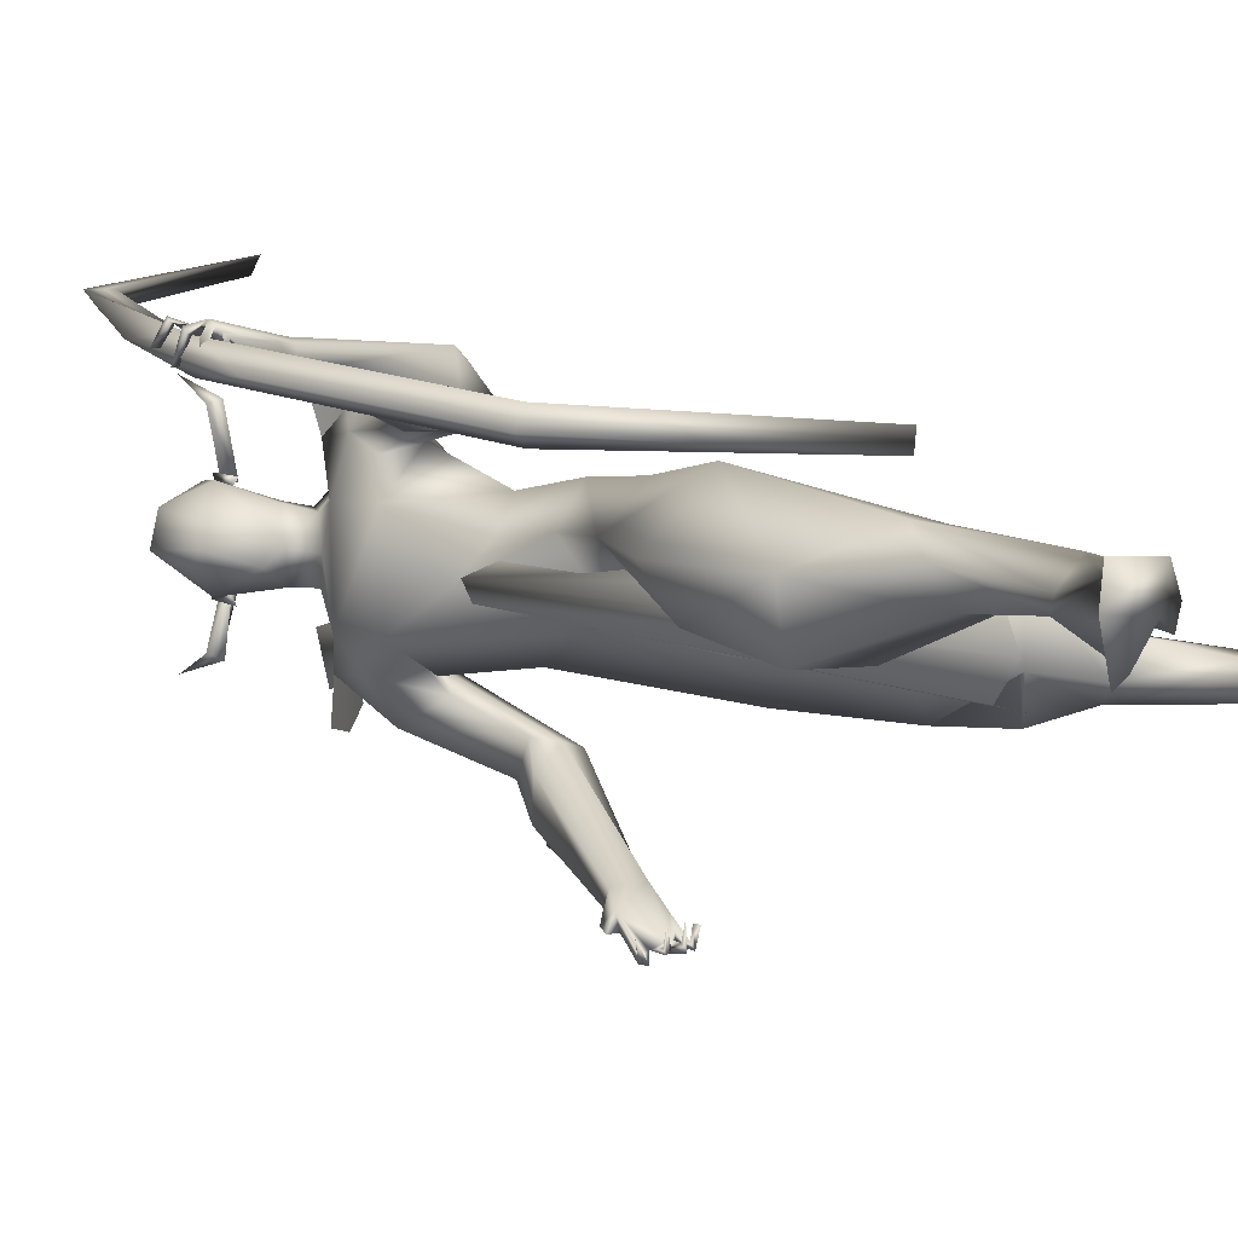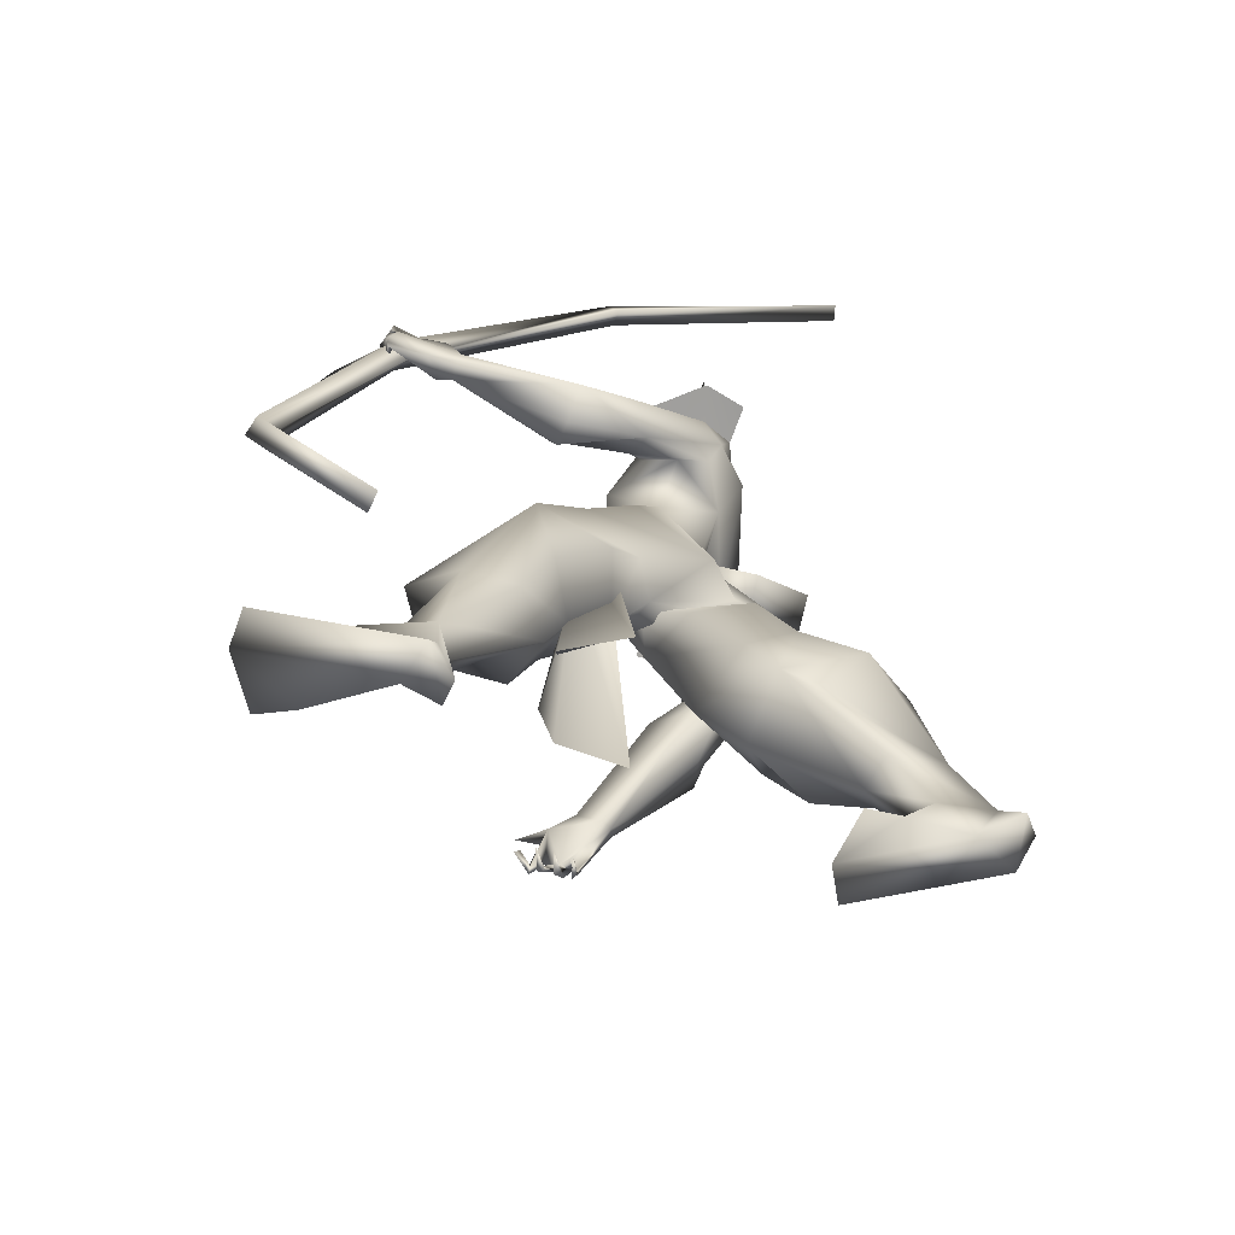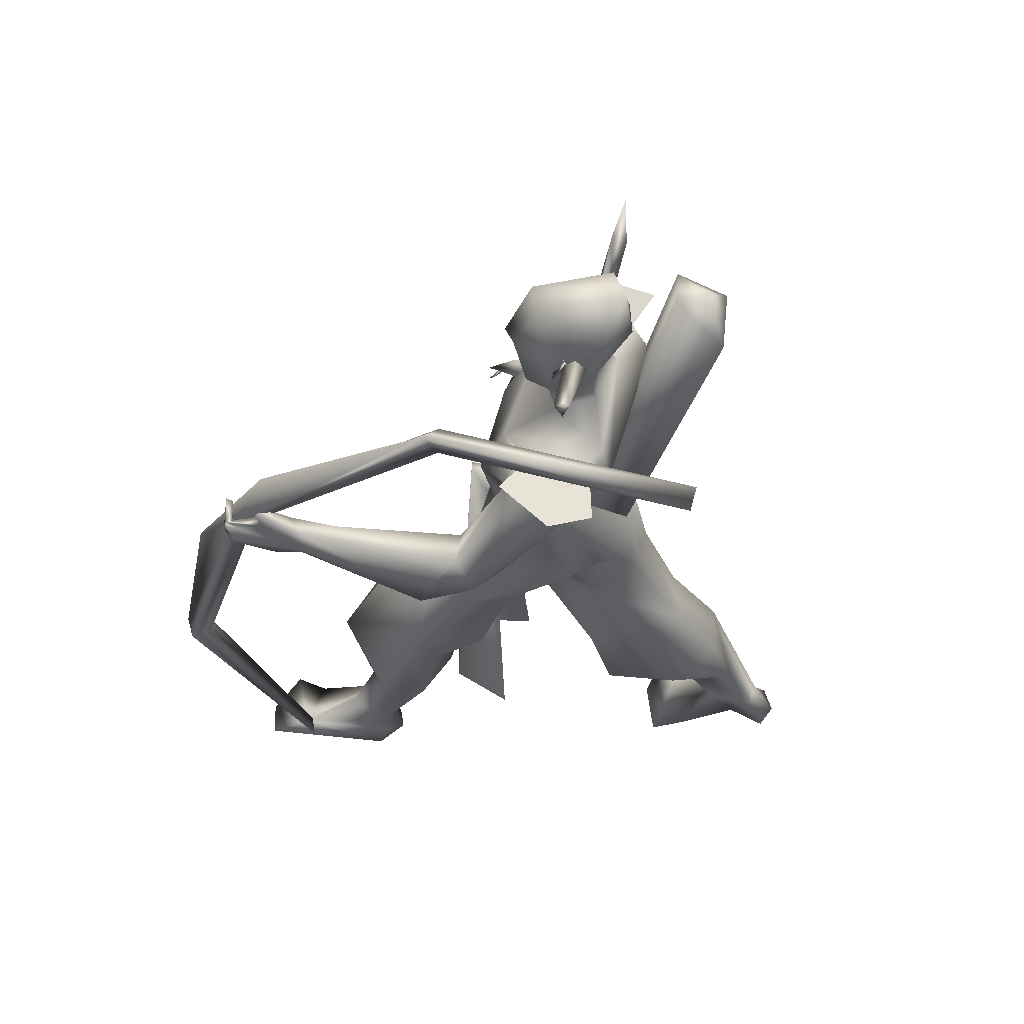
<metadata>
{"format":"obj","ext":"obj","renderer":"f3d","projection":"perspective","resolution":1024,"background":"white","views":[{"elev":11.8,"azim":117.6,"up":"+Y"},{"elev":-74.2,"azim":178.9,"up":"+Z"},{"elev":58.3,"azim":-163.0,"up":"+Z"}]}
</metadata>
<code>
o arrow_Plane
v 0.3757 -0.2617 2.415
v 0.5913 -0.001876 1.633
v 0.555 -0.01965 1.701
v 0.5684 0.005891 1.629
v 0.37 -0.2394 2.364
v 0.4064 -0.2518 2.369
v 0.3874 -0.2361 2.344
v 0.4003 -0.2404 2.346
v 0.5679 -0.02387 1.702
v 0.5549 -0.01156 1.681
v 0.578 -0.01914 1.684
v 0.577 -0.001147 1.64
v 0.5615 -0.02176 1.701
v 0.5639 -0.0186 1.692
v 0.3757 -0.2617 2.415
v 0.5802 -0.00961 1.627
v 0.5612 -0.01533 1.704
v 0.5795 0.01362 1.635
v 0.3876 -0.2272 2.373
v 0.3888 -0.2641 2.361
v 0.3936 -0.2318 2.347
v 0.3941 -0.2447 2.343
v 0.5617 -0.02819 1.699
v 0.566 -0.003829 1.687
v 0.5669 -0.02687 1.678
v 0.5773 -0.000926 1.641
v 0.5615 -0.02177 1.701
v 0.5639 -0.01857 1.692
f 12 14 4
f 8 7 3
f 8 6 5
f 6 1 5
f 14 13 10
f 11 9 13
f 2 11 14
f 26 28 18
f 22 21 17
f 22 20 19
f 20 15 19
f 28 27 24
f 25 23 27
f 16 25 28
f 14 10 4
f 9 8 13
f 8 3 13
f 7 8 5
f 13 3 10
f 14 11 13
f 12 2 14
f 28 24 18
f 23 22 27
f 22 17 27
f 21 22 19
f 27 17 24
f 28 25 27
f 26 16 28
o A4_Circle
v 0.6776 -0.06162 2.451
v 0.6549 -0.06189 2.5
v 0.6797 -0.1001 2.426
v 0.6419 -0.09859 2.521
v 0.6423 -0.06191 2.465
v 0.653 -0.06185 2.464
v 0.6636 0.162 2.449
v 0.6456 0.162 2.499
v 0.6623 0.2003 2.423
v 0.6252 0.1984 2.52
v 0.6402 0.1619 2.478
v 0.6283 0.1618 2.468
v 0.6005 0.1806 2.52
v 0.5698 0.1779 2.49
v 0.6039 0.1742 2.462
v 0.6337 0.1858 2.493
v 0.5681 0.348 2.557
v 0.5835 0.3648 2.515
v 0.6118 0.3542 2.543
v 0.5704 0.4121 2.648
v 0.5997 -0.06715 2.52
v 0.6179 -0.06374 2.478
v 0.5688 -0.06874 2.49
v 0.6148 -0.2372 2.56
v 0.6008 -0.2523 2.516
v 0.5719 -0.2381 2.543
v 0.5971 -0.2998 2.651
v 0.9832 -0.6637 1.173
v 0.9769 -0.6331 1.154
v 0.909 -0.5948 1.193
v 0.9265 -0.6049 1.34
v 0.9373 -0.6445 1.13
v 0.9303 -0.6511 1.122
v 0.842 -0.5764 1.279
v 0.8774 -0.6157 1.34
v 0.8438 -0.6134 1.305
v 1.017 -0.6146 1.301
v 1.013 -0.623 1.256
v 1.014 -0.5749 1.266
v 1.104 -0.5996 1.24
v 1.019 -0.6484 1.184
v 0.9526 -0.6197 1.157
v 0.9437 -0.6538 1.162
v 1.087 -0.6053 1.182
v 1.103 -0.607 1.168
v 1.063 -0.6673 1.161
v 1.058 -0.6512 1.181
v 1.069 -0.6651 1.184
v 1.045 -0.573 1.13
v 1.018 -0.6423 1.133
v 1.039 -0.648 1.134
v 1.022 -0.639 1.15
v 0.9677 -0.6634 1.125
v 0.9956 -0.5763 1.111
v 0.9928 -0.6459 1.109
v 0.9831 -0.6353 1.128
v 0.9407 -0.6025 1.122
v 0.943 -0.6025 1.102
v 0.9472 -0.6608 1.113
v 0.8661 -0.5484 1.265
v 0.9398 -0.5542 1.32
v 0.7315 -0.1462 1.591
v 0.8386 -0.04141 1.437
v 0.8849 -0.08476 1.904
v 0.6764 -0.03667 2.198
v 0.5368 -0.1249 1.903
v 0.6993 -0.2028 1.877
v 0.6173 -0.3405 1.603
v 0.6954 -0.1867 1.912
v 0.6835 -0.04242 2.286
v 0.5619 -0.04936 2.643
v 0.5332 -0.05007 2.247
v 0.4774 -0.2374 2.073
v 0.7319 -0.2189 2.13
v 0.6215 -0.2536 2.157
v 0.7818 -0.2037 1.987
v 0.535 -0.2266 2.186
v 0.4632 -0.2459 0.7971
v 0.3096 -0.1779 0.892
v 0.6462 -0.07095 0.7634
v 0.6509 0.1008 1.064
v 0.519 0.09574 0.8066
v 0.2554 -0.01862 0.9268
v 0.4134 -0.13 1.215
v 0.3783 0.08364 0.9723
v 0.523 -0.08911 0.5579
v 0.3587 -0.2558 0.6231
v 0.1582 -0.2054 0.6819
v 0.4493 0.09875 0.5907
v 0.2226 0.1097 0.6998
v 0.1126 -0.02349 0.7476
v 0.2454 -0.1608 0.4623
v 0.2105 -0.2205 0.4976
v 0.1953 -0.06235 0.4423
v 0.04763 -0.09231 0.4622
v -0.03962 -0.1241 0.2334
v 0.5507 -0.2255 1.136
v 0.4239 0.03825 1.296
v 0.7628 -0.05021 1.149
v 0.7712 0.06418 1.195
v 0.4421 -0.07347 1.479
v 0.4778 0.1093 1.142
v 0.1419 -0.1498 0.2039
v 0.2628 -0.2469 0.06898
v 0.09948 -0.2104 0.2176
v 0.1027 -0.1076 0.2347
v 0.357 -0.1778 0.01587
v -0.03927 -0.2112 0.1999
v 0.5535 -0.3664 1.584
v 0.5175 -0.4451 1.679
v 0.617 -0.4409 1.725
v 0.7268 -0.5083 1.623
v 0.5986 -0.4637 1.53
v 0.5787 -0.5053 1.62
v 0.74 -0.3833 1.612
v 0.6323 -0.5211 1.644
v 0.5061 -0.262 2.022
v 0.6382 -0.3331 1.68
v 0.6777 -0.2504 1.857
v 0.5989 -0.214 1.913
v 0.5177 -0.2208 1.964
v 0.6616 -0.3443 2.009
v 0.5527 -0.3256 2.052
v 0.5127 -0.06057 2.503
v -0.0924 -0.0962 0.1467
v -0.1185 -0.1591 0.1666
v -0.07381 -0.2384 0.1388
v 0.2928 -0.03834 -0.001001
v 0.02665 -0.1397 0.1094
v 0.198 -0.07003 0.03763
v 0.336 -0.2851 0.03827
v 1.471 0.6716 1.934
v 1.401 0.6379 1.985
v 1.312 0.5543 1.835
v 1.348 0.5566 1.936
v 1.298 0.6072 1.841
v 1.383 0.6231 1.829
v 1.287 0.6197 1.871
v 1.361 0.5503 1.854
v 1.334 0.63 1.995
v 1.415 0.6121 1.999
v 1.386 0.594 2.012
v 1.443 0.6142 2.074
v 1.424 0.6336 2.064
v 1.47 0.657 1.973
v 1.496 0.6634 1.901
v 1.483 0.6331 1.903
v 1.491 0.609 2.038
v 1.511 0.612 2.049
v 1.502 0.6635 2.003
v 1.491 0.6746 2.021
v 1.48 0.6578 2.009
v 1.512 0.5781 1.979
v 1.532 0.5773 1.986
v 1.516 0.6444 1.956
v 1.505 0.6592 1.973
v 1.49 0.6424 1.96
v 1.519 0.5727 1.929
v 1.524 0.6381 1.921
v 1.499 0.6343 1.92
v 1.501 0.5911 1.875
v 1.502 0.6518 1.882
v 1.496 0.6402 1.868
v 1.485 0.6309 1.88
v 1.292 0.6005 1.933
v 0.9075 0.1906 1.465
v 0.7891 0.2922 1.454
v 0.8389 0.1552 1.649
v 0.6157 0.1125 1.553
v 0.6474 0.06731 1.219
v 0.7229 0.2366 1.665
v 0.4995 0.2371 2.201
v 0.6314 -0.03109 1.644
v 0.5212 0.07166 1.301
v 0.6239 -0.06347 1.743
v 0.4726 0.2159 2.052
v 0.802 0.1892 2.088
v 0.8575 0.04225 1.744
v 0.9154 0.06577 1.357
v 0.5495 0.1846 1.836
v 1.033 0.3997 1.754
v 0.686 0.3832 2.114
v 0.6751 0.1535 2.313
v 0.7275 0.06196 2.255
v 0.572 -0.01799 2.345
v 0.7317 0.126 2.6
v 0.5055 0.04781 2.698
v 0.6642 0.136 2.208
v 0.7011 0.04812 2.176
v 0.5515 0.1249 2.292
v 0.5382 0.3433 2.018
v 0.5765 0.3078 1.955
v 0.7019 0.3149 2.171
v 0.5852 0.3665 2.157
v 0.6688 0.3193 1.918
v 0.7664 0.2995 1.982
v 0.5085 0.3198 2.16
v 1.363 0.2443 0.7472
v 0.9949 0.3068 0.8167
v 0.9602 0.1465 0.7833
v 1.201 0.2147 1.123
v 1.048 0.3957 1.017
v 1.112 0.06399 1.072
v 0.8535 0.1041 0.9005
v 0.7817 0.2184 1.169
v 0.8546 0.2934 0.9733
v 1.036 0.0257 0.8682
v 1.068 0.3125 0.5179
v 1.312 0.05074 0.7442
v 1.104 0.02822 0.6461
v 1.267 0.278 0.4862
v 1.16 0.1682 0.3754
v 1.011 0.1698 0.5391
v 1.209 0.3429 0.5446
v 1.24 0.3177 0.1838
v 1.253 0.1803 0.4231
v 1.361 0.2604 0.1953
v 1.216 0.2321 0.1651
v 0.9211 0.3307 1.237
v 0.7542 0.1189 1.1
v 1.023 0.2135 1.303
v 0.8883 0.09126 1.233
v 0.5804 0.1723 1.347
v 0.8377 0.02134 1.087
v 1.538 0.3352 0.04434
v 1.24 0.2059 0.1177
v 1.33 0.2101 0.2142
v 1.681 0.2987 0.000458
v 1.234 0.2969 0.0754
v 0.7612 0.4315 1.681
v 0.7951 0.5249 1.737
v 0.8998 0.5447 1.774
v 0.9822 0.4773 1.645
v 0.8779 0.3889 1.795
v 0.9459 0.5763 1.679
v 0.8671 0.4789 1.796
v 1.011 0.4078 1.671
v 0.7502 0.3411 2.067
v 0.8052 0.3686 1.751
v 0.5919 0.4052 2.045
v 0.7333 0.4329 2.034
v 0.7953 0.1202 2.446
v 0.5707 0.135 2.367
v 0.5225 0.1557 2.619
v 0.4769 0.04436 2.527
v 1.221 0.1745 0.0141
v 1.192 0.2334 0.01214
v 1.313 0.2232 0.01342
v 1.25 0.3236 0.01742
v 1.635 0.1544 -0.01049
v 1.649 0.3932 0.00427
v 1.531 0.1661 -0.007584
v 1.216 0.5314 1.908
v 0.685 -0.08322 2.487
v 0.6736 0.1896 2.483
v 0.3353 0.05237 0.6039
v 0.9586 0.03149 1.635
v 0.865 0.1209 1.6
v 0.9418 0.08075 1.673
v 0.8597 0.02602 1.637
v 1.022 0.05404 0.3813
v 0.797 0.2187 0.4265
v 0.9817 0.1751 0.4456
v 0.8035 -0.1081 0.4332
v 0.9862 -0.05289 0.4503
v 0.8701 0.2111 1.917
v 0.7984 -0.1111 2.088
v 0.606 -0.5883 1.654
v 0.7735 -0.3328 2.114
v 0.622 -0.3804 2.161
v 0.4985 -0.3426 2.2
v 0.7463 0.4198 2.174
v 0.5823 0.4933 2.152
v 0.4708 0.4295 2.151
v 1.488 0.6391 1.959
v 1.389 0.6076 2.2
v 1.441 0.5949 1.936
v 1.639 0.587 1.75
v 1.488 0.5543 1.961
v 1.756 0.5985 1.057
v 1.79 0.5462 1.063
v 0.881 0.6376 2.681
v 1.739 0.5107 1.065
v 0.8572 0.5841 2.65
v 1.705 0.563 1.059
v 0.8435 0.6374 2.62
v 0.1664 0.6546 2.681
v 1.421 0.4984 0.4467
v 0.1664 0.6013 2.712
v 1.397 0.5514 0.4524
v 0.5666 0.07944 1.639
v 0.5984 -0.03911 1.599
v 0.4742 -0.05511 1.56
v 0.2839 -0.3481 2.27
v 0.4446 0.06356 1.601
v 0.2504 -0.1717 2.26
v 0.4046 -0.196 2.389
v 0.4342 -0.3348 2.335
v 0.3215 -0.2467 2.392
v 0.7699 0.03085 2.6
v 0.8028 -0.000411 2.454
v 0.7911 0.02297 2.274
v 0.7581 0.1249 2.295
v 0.8394 0.05921 2.417
f 98 212 330
f 332 270 214
f 211 331 212
f 214 270 283
f 330 331 270
f 330 212 331
f 332 329 330
f 282 329 328
f 329 282 330
f 282 98 330
f 211 283 331
f 332 328 329
f 283 270 331
f 328 332 214
f 332 330 270
f 213 271 218
f 218 271 211
f 33 29 31
f 32 33 31
f 30 32 34
f 34 32 31
f 29 34 31
f 35 40 37
f 38 39 37
f 38 36 39
f 40 38 37
f 44 41 42
f 64 62 60
f 67 66 76
f 63 65 59
f 66 69 76
f 63 64 56
f 89 59 65
f 81 71 84
f 88 57 58
f 88 67 57
f 62 88 58
f 66 65 63
f 65 68 67
f 68 65 66
f 76 69 74
f 73 72 76
f 72 75 76
f 69 56 79
f 77 80 79
f 78 80 77
f 77 79 78
f 83 84 56
f 82 84 83
f 81 84 82
f 82 83 81
f 71 61 87
f 87 60 71
f 86 85 87
f 86 87 61
f 56 57 80
f 71 70 57
f 89 67 88
f 203 201 95
f 92 95 91
f 204 101 100
f 150 151 138
f 105 100 101
f 105 151 150
f 145 149 137
f 217 212 98
f 97 104 147
f 104 92 295
f 213 100 93
f 145 151 105
f 95 97 149
f 92 104 97
f 104 102 150
f 284 118 117
f 124 123 122
f 120 121 131
f 135 159 155
f 124 134 157
f 122 120 134
f 124 136 116
f 116 136 133
f 155 153 157
f 155 154 153
f 159 135 132
f 158 132 156
f 133 136 132
f 134 131 158
f 138 142 144
f 135 158 156
f 135 157 158
f 155 136 154
f 140 143 146
f 148 96 149
f 144 140 139
f 146 143 96
f 146 147 150
f 138 151 145
f 168 193 170
f 162 164 165
f 180 179 161
f 166 165 164
f 161 179 173
f 166 160 165
f 171 169 161
f 161 169 180
f 185 167 175
f 167 185 169
f 167 170 163
f 191 167 165
f 166 168 161
f 169 170 167
f 170 169 171
f 172 170 171
f 178 173 179
f 177 176 178
f 178 176 180
f 185 184 173
f 183 160 184
f 182 181 183
f 183 181 185
f 187 160 188
f 187 174 160
f 186 188 174
f 192 190 175
f 189 192 191
f 189 191 190
f 160 185 188
f 175 174 188
f 163 162 167
f 201 203 208
f 199 294 196
f 223 199 208
f 266 221 205
f 200 225 219
f 204 208 94
f 225 222 210
f 268 269 259
f 294 224 266
f 220 219 258
f 211 216 218
f 208 204 219
f 223 208 220
f 210 221 266
f 240 254 244
f 243 242 245
f 236 243 241
f 245 239 255
f 276 255 254
f 243 257 275
f 254 240 246
f 253 256 279
f 277 279 256
f 256 253 278
f 209 267 258
f 257 243 253
f 253 255 280
f 278 280 256
f 275 274 254
f 257 253 277
f 277 253 279
f 263 259 264
f 259 263 258
f 267 220 258
f 269 210 266
f 262 267 209
f 281 163 193
f 268 259 219
f 210 269 268
f 262 266 224
f 224 223 267
f 262 264 266
f 115 114 118
f 39 35 37
f 51 49 50
f 62 58 60
f 74 69 75
f 71 81 56
f 65 67 89
f 68 66 67
f 72 73 74
f 74 73 76
f 72 74 75
f 78 56 80
f 79 80 69
f 79 56 78
f 81 83 56
f 85 86 61
f 85 60 87
f 85 61 60
f 69 80 57
f 60 70 71
f 94 203 95
f 102 104 295
f 92 91 206
f 204 94 101
f 103 150 102
f 101 149 145
f 97 148 149
f 148 146 96
f 218 100 213
f 94 149 101
f 154 136 124
f 158 157 134
f 133 132 131
f 153 124 157
f 153 154 124
f 155 159 136
f 147 104 150
f 138 137 141
f 141 142 138
f 97 147 148
f 147 146 148
f 162 165 167
f 191 165 190
f 178 180 173
f 168 166 193
f 168 172 161
f 172 168 170
f 173 184 160
f 174 175 190
f 176 177 179
f 176 179 180
f 177 178 179
f 160 183 185
f 181 182 184
f 182 183 184
f 181 184 185
f 188 186 187
f 187 186 174
f 192 189 190
f 175 188 185
f 197 208 199
f 203 94 208
f 199 223 294
f 100 200 204
f 294 206 196
f 222 221 210
f 217 216 212
f 211 212 216
f 225 268 219
f 294 223 224
f 236 242 243
f 246 240 241
f 274 277 276
f 275 277 274
f 275 254 246
f 280 255 276
f 243 245 253
f 253 245 255
f 256 280 276
f 274 276 254
f 257 277 275
f 269 264 259
f 265 258 261
f 262 224 267
f 267 223 220
f 163 281 162
f 144 142 296
f 32 30 33
f 30 34 33
f 34 29 33
f 36 38 40
f 39 36 40
f 35 39 40
f 43 44 42
f 61 64 60
f 75 67 76
f 63 56 69
f 66 63 69
f 64 61 71
f 56 64 71
f 71 57 84
f 57 70 58
f 70 60 58
f 67 75 69
f 57 67 69
f 84 57 56
f 201 90 95
f 95 90 91
f 139 150 138
f 103 105 150
f 138 145 137
f 93 217 98
f 98 213 93
f 101 145 105
f 94 95 149
f 95 92 97
f 134 124 122
f 121 133 131
f 157 135 155
f 120 131 134
f 123 124 116
f 121 116 133
f 132 135 156
f 136 159 132
f 131 132 158
f 139 138 144
f 139 140 146
f 96 137 149
f 139 146 150
f 193 163 170
f 166 161 173
f 160 166 173
f 160 174 165
f 174 190 165
f 172 171 161
f 167 191 192
f 175 167 192
f 185 173 169
f 173 180 169
f 197 201 208
f 204 200 219
f 268 225 210
f 205 294 266
f 220 208 219
f 254 255 244
f 242 239 245
f 243 246 241
f 239 244 255
f 246 243 275
f 276 277 256
f 253 280 278
f 265 209 258
f 260 263 264
f 263 261 258
f 259 258 219
f 264 269 266
f 112 107 106
f 127 108 110
f 198 250 128
f 127 109 128
f 113 130 110
f 107 112 111
f 113 111 130
f 114 115 121
f 123 118 284
f 117 118 113
f 117 114 120
f 116 119 123
f 119 118 123
f 112 129 126
f 130 128 109
f 229 231 226
f 230 229 226
f 234 227 228
f 248 252 198
f 250 231 249
f 233 234 232
f 248 232 235
f 235 237 231
f 240 244 237
f 239 226 244
f 242 226 239
f 240 238 241
f 252 231 250
f 227 236 228
f 235 228 241
f 235 238 237
f 230 226 242
f 110 108 117
f 106 107 116
f 118 119 113
f 119 116 111
f 236 227 230
f 108 106 114
f 285 288 292
f 290 286 287
f 125 108 127
f 234 233 230
f 249 229 230
f 125 106 108
f 130 198 128
f 130 126 198
f 126 202 198
f 111 112 126
f 115 116 121
f 198 252 250
f 234 230 227
f 202 248 198
f 249 231 229
f 252 235 231
f 232 228 235
f 251 233 248
f 289 285 293
f 125 112 106
f 109 127 110
f 130 109 110
f 111 126 130
f 120 114 121
f 122 123 117
f 123 284 117
f 110 117 113
f 122 117 120
f 231 237 226
f 232 234 228
f 248 233 232
f 252 248 235
f 238 240 237
f 226 237 244
f 236 241 228
f 238 235 241
f 108 114 117
f 115 106 116
f 119 111 113
f 116 107 111
f 242 236 230
f 106 115 118
f 114 106 118
f 293 285 292
f 291 290 287
f 129 197 126
f 201 197 129
f 201 129 90
f 91 128 250
f 91 207 206
f 90 125 91
f 129 125 90
f 195 199 194
f 251 197 199
f 196 206 194
f 251 248 202
f 247 249 230
f 233 247 230
f 195 194 249
f 195 247 251
f 286 288 287
f 287 285 289
f 129 112 125
f 91 127 128
f 197 251 202
f 194 207 250
f 251 247 233
f 194 250 249
f 285 287 288
f 197 202 126
f 207 91 250
f 125 127 91
f 199 196 194
f 195 251 199
f 206 207 194
f 247 195 249
f 291 287 289
f 47 44 43
f 47 46 48
f 43 42 45
f 52 49 51
f 45 47 48
f 54 51 50
f 54 53 55
f 50 52 53
f 52 54 55
f 152 213 98
f 295 93 103
f 100 105 103
f 143 89 96
f 296 142 141
f 62 64 296
f 96 62 137
f 296 64 63
f 144 63 59
f 89 143 59
f 215 273 152
f 99 152 282
f 282 328 99
f 218 200 100
f 222 200 205
f 217 205 216
f 200 222 225
f 263 164 162
f 281 193 264
f 263 260 193
f 272 271 273
f 283 272 214
f 215 214 272
f 214 215 328
f 263 166 164
f 265 162 209
f 265 261 162
f 283 211 271
f 294 205 295
f 92 206 294
f 301 222 221
f 144 296 63
f 225 222 301
f 102 103 298
f 298 103 105
f 313 305 308
f 314 305 307
f 315 314 312
f 306 307 309
f 313 308 318
f 308 303 309
f 307 305 313
f 310 303 305
f 312 307 310
f 318 308 309
f 311 313 318
f 320 319 325
f 312 310 317
f 310 315 317
f 320 326 321
f 319 323 325
f 321 322 323
f 323 319 320
f 325 324 327
f 326 325 327
f 322 326 327
f 42 41 45
f 46 45 48
f 50 49 52
f 45 41 44
f 53 52 55
f 217 295 205
f 273 213 152
f 295 217 93
f 137 62 141
f 62 96 88
f 215 99 328
f 200 216 205
f 218 216 200
f 273 271 213
f 281 264 262
f 281 262 209
f 209 162 281
f 264 193 260
f 215 272 273
f 272 283 271
f 306 303 304
f 306 304 307
f 304 303 310
f 310 314 315
f 309 311 316
f 327 324 322
f 46 47 43
f 46 43 45
f 54 52 51
f 53 54 50
f 282 152 98
f 102 295 103
f 93 100 103
f 89 88 96
f 141 62 296
f 140 144 59
f 143 140 59
f 99 215 152
f 221 222 205
f 261 263 162
f 166 263 193
f 92 294 295
f 300 301 221
f 302 225 301
f 297 102 298
f 299 298 105
f 305 303 308
f 312 314 307
f 317 315 312
f 307 311 309
f 303 306 309
f 311 307 313
f 314 310 305
f 307 304 310
f 316 318 309
f 316 311 318
f 326 320 325
f 326 322 321
f 323 324 325
f 322 324 323
f 321 323 320
f 47 45 44

</code>
